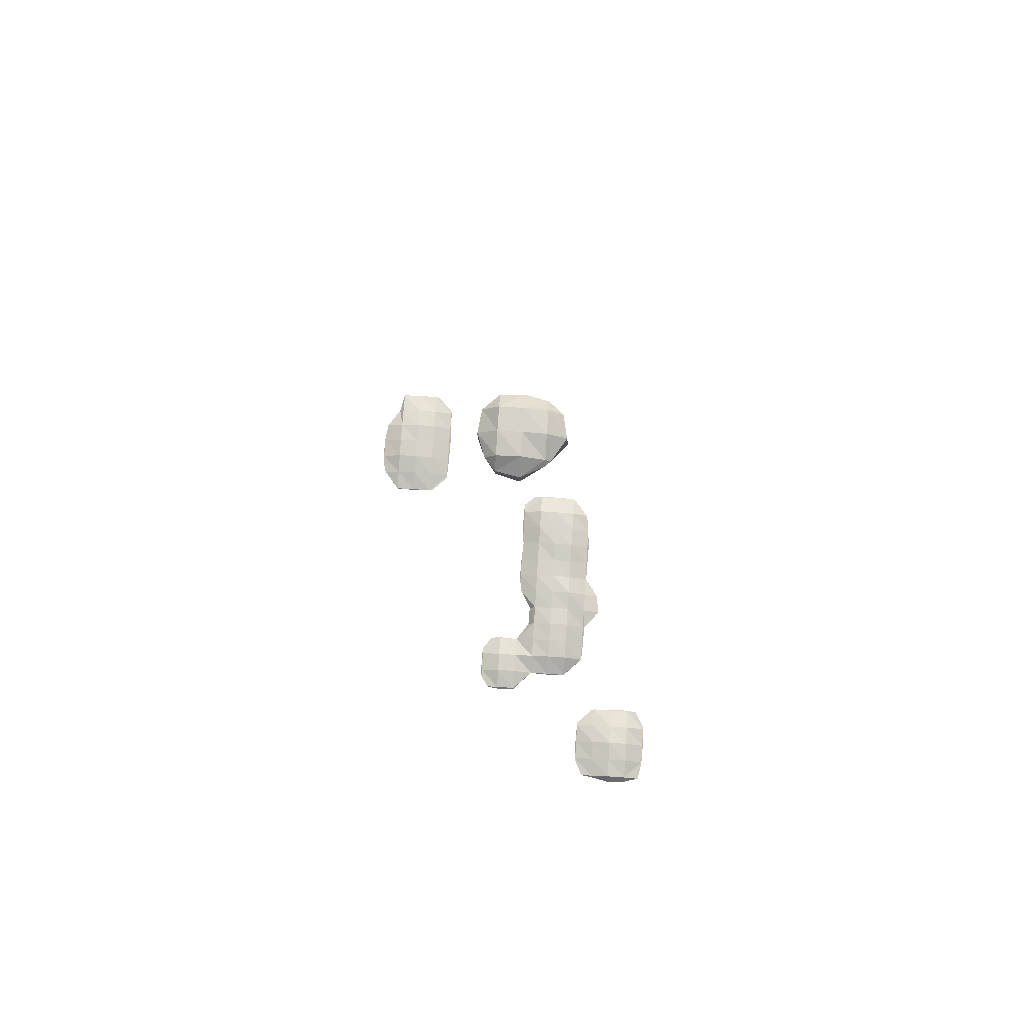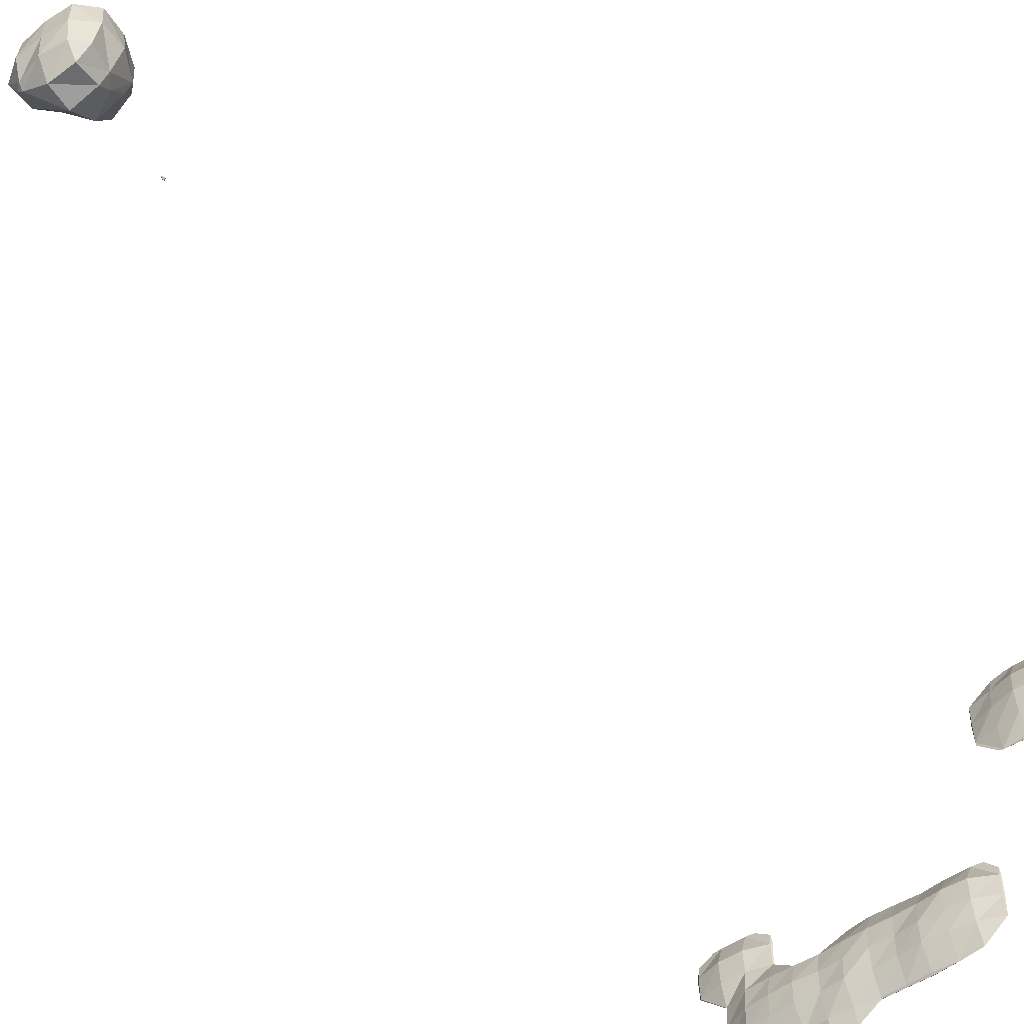
<metadata>
{"format":"obj","ext":"obj","renderer":"f3d","projection":"perspective","resolution":1024,"background":"white","views":[{"elev":77.7,"azim":93.7,"up":"+Y"},{"elev":-54.5,"azim":-145.3,"up":"+Z"}]}
</metadata>
<code>
o Area_Cube
v -1.866 -4.26 1.669
v -1.894 -4.26 1.666
v -1.866 -4.263 1.666
v -1.666 -4.26 1.675
v -1.666 -4.269 1.666
v -1.586 -4.26 1.666
v -2.465 -4.26 1.47
v -2.467 -4.26 1.467
v -2.465 -4.263 1.467
v -2.265 -4.26 1.51
v -2.265 -4.309 1.467
v -2.065 -4.26 1.645
v -2.065 -4.344 1.467
v -1.866 -4.361 1.467
v -1.666 -4.359 1.467
v -1.467 -4.26 1.631
v -1.467 -4.313 1.467
v -1.267 -4.26 1.469
v -1.267 -4.263 1.467
v -1.265 -4.26 1.467
v -2.475 -4.26 1.267
v -2.465 -4.271 1.267
v -2.265 -4.334 1.267
v -2.065 -4.373 1.267
v -1.866 -4.376 1.267
v -1.666 -4.378 1.267
v -1.467 -4.333 1.267
v -1.267 -4.269 1.267
v -1.259 -4.26 1.267
v -2.467 -4.26 1.068
v -2.465 -4.263 1.068
v -2.265 -4.309 1.068
v -2.065 -4.34 1.068
v -1.866 -4.338 1.068
v -1.666 -4.341 1.068
v -1.467 -4.308 1.068
v -1.267 -4.263 1.068
v -1.265 -4.26 1.068
v -2.465 -4.26 1.035
v -2.293 -4.26 0.8683
v -2.265 -4.263 0.8683
v -2.065 -4.272 0.8683
v -1.866 -4.277 0.8683
v -1.666 -4.272 0.8683
v -1.467 -4.263 0.8683
v -1.267 -4.26 1.04
v -1.439 -4.26 0.8683
v -2.265 -4.26 0.8661
v -2.065 -4.26 0.8566
v -1.866 -4.26 0.8524
v -1.666 -4.26 0.8567
v -1.467 -4.26 0.8661
v 0.728 -4.26 0.2771
v 0.6546 -4.26 0.2697
v 0.728 -4.268 0.2697
v 0.9275 -4.26 0.2771
v 0.9275 -4.268 0.2697
v 1.001 -4.26 0.2697
v 0.5284 -4.26 0.1767
v 0.5143 -4.26 0.07015
v 0.5284 -4.275 0.07015
v 0.728 -4.333 0.07015
v 0.9275 -4.334 0.07015
v 1.127 -4.26 0.1916
v 1.127 -4.28 0.07015
v 1.146 -4.26 0.07015
v -1.068 -4.26 -0.1181
v -1.162 -4.26 -0.1294
v -1.068 -4.272 -0.1294
v -0.8683 -4.26 -0.1195
v -0.8683 -4.27 -0.1294
v -0.7461 -4.26 -0.1294
v -0.4692 -4.26 -0.1272
v -0.519 -4.26 -0.1294
v -0.4692 -4.263 -0.1294
v -0.2697 -4.26 -0.121
v -0.2697 -4.269 -0.1294
v -0.1904 -4.26 -0.1294
v 0.5236 -4.26 -0.1294
v 0.5284 -4.265 -0.1294
v 0.728 -4.312 -0.1294
v 0.9275 -4.316 -0.1294
v 1.127 -4.268 -0.1294
v 1.134 -4.26 -0.1294
v -1.267 -4.26 -0.2494
v -1.276 -4.26 -0.3289
v -1.267 -4.269 -0.3289
v -1.068 -4.363 -0.3289
v -0.8683 -4.371 -0.3289
v -0.6687 -4.26 -0.1392
v -0.6687 -4.35 -0.3289
v -0.4692 -4.35 -0.3289
v -0.2697 -4.355 -0.3289
v -0.07015 -4.26 -0.1507
v -0.07015 -4.348 -0.3289
v 0.1294 -4.26 -0.2652
v 0.1294 -4.334 -0.3289
v 0.3289 -4.26 -0.2622
v 0.3289 -4.34 -0.3289
v 0.5284 -4.341 -0.3289
v 0.728 -4.333 -0.3289
v 0.9275 -4.263 -0.3289
v 1.127 -4.26 -0.1364
v 0.9297 -4.26 -0.3289
v -1.276 -4.26 -0.5284
v -1.267 -4.269 -0.5284
v -1.068 -4.361 -0.5284
v -0.8683 -4.372 -0.5284
v -0.6687 -4.369 -0.5284
v -0.4692 -4.354 -0.5284
v -0.2697 -4.363 -0.5284
v -0.07015 -4.372 -0.5284
v 0.1294 -4.367 -0.5284
v 0.3289 -4.377 -0.5284
v 0.5284 -4.372 -0.5284
v 0.728 -4.354 -0.5284
v 0.9275 -4.269 -0.5284
v 0.9363 -4.26 -0.5284
v -1.269 -4.26 -0.728
v -1.267 -4.263 -0.728
v -1.068 -4.336 -0.728
v -0.8683 -4.358 -0.728
v -0.6687 -4.369 -0.728
v -0.4692 -4.354 -0.728
v -0.2697 -4.351 -0.728
v -0.07015 -4.379 -0.728
v 0.1294 -4.367 -0.728
v 0.3289 -4.379 -0.728
v 0.5284 -4.368 -0.728
v 0.728 -4.355 -0.728
v 0.9275 -4.263 -0.728
v 0.9297 -4.26 -0.728
v -1.267 -4.26 -0.7301
v -1.068 -4.26 -0.9035
v -0.8964 -4.26 -0.9275
v -0.8683 -4.263 -0.9275
v -0.6687 -4.278 -0.9275
v -0.4692 -4.273 -0.9275
v -0.2697 -4.269 -0.9275
v -0.07015 -4.296 -0.9275
v 0.1294 -4.302 -0.9275
v 0.3289 -4.28 -0.9275
v 0.5284 -4.274 -0.9275
v 0.728 -4.263 -0.9275
v 0.9275 -4.26 -0.7301
v 0.7301 -4.26 -0.9275
v 1.526 -4.26 -0.9253
v 1.498 -4.26 -0.9275
v 1.526 -4.263 -0.9275
v 1.726 -4.26 -0.919
v 1.726 -4.269 -0.9275
v 1.925 -4.26 -0.9253
v 1.925 -4.263 -0.9275
v 1.953 -4.26 -0.9275
v -0.8683 -4.26 -0.9297
v -0.6687 -4.26 -0.9442
v -0.4692 -4.26 -0.9396
v -0.2697 -4.26 -0.9362
v -0.07015 -4.26 -1.076
v 0.1294 -4.26 -1.11
v 0.3289 -4.26 -0.9461
v 0.5284 -4.26 -0.9404
v 0.728 -4.26 -0.9297
v 1.327 -4.26 -1.099
v 1.324 -4.26 -1.127
v 1.327 -4.263 -1.127
v 1.526 -4.308 -1.127
v 1.726 -4.332 -1.127
v 1.925 -4.312 -1.127
v 2.125 -4.26 -1.013
v 2.125 -4.278 -1.127
v 2.141 -4.26 -1.127
v 1.312 -4.26 -1.327
v 1.327 -4.275 -1.327
v 1.526 -4.339 -1.327
v 1.726 -4.377 -1.327
v 1.925 -4.355 -1.327
v 2.125 -4.329 -1.327
v 2.184 -4.26 -1.327
v 1.313 -4.26 -1.526
v 1.327 -4.274 -1.526
v 1.526 -4.337 -1.526
v 1.726 -4.363 -1.526
v 1.925 -4.353 -1.526
v 2.125 -4.313 -1.526
v 2.171 -4.26 -1.526
v 1.327 -4.26 -1.629
v 1.498 -4.26 -1.726
v 1.526 -4.263 -1.726
v 1.726 -4.269 -1.726
v 1.925 -4.263 -1.726
v 2.125 -4.26 -1.69
v 1.953 -4.26 -1.726
v 1.526 -4.26 -1.728
v 1.726 -4.26 -1.734
v 1.925 -4.26 -1.728
v -1.866 -4.258 1.666
v -1.666 -4.251 1.666
v -2.465 -4.257 1.467
v -2.265 -4.211 1.467
v -2.065 -4.175 1.467
v -1.866 -4.158 1.467
v -1.666 -4.161 1.467
v -1.467 -4.208 1.467
v -1.267 -4.258 1.467
v -2.465 -4.25 1.267
v -2.265 -4.185 1.267
v -2.065 -4.144 1.267
v -1.866 -4.142 1.267
v -1.666 -4.142 1.267
v -1.467 -4.187 1.267
v -1.267 -4.251 1.267
v -2.465 -4.258 1.068
v -2.265 -4.211 1.068
v -2.065 -4.18 1.068
v -1.866 -4.181 1.068
v -1.666 -4.179 1.068
v -1.467 -4.212 1.068
v -1.267 -4.258 1.068
v -2.265 -4.258 0.8683
v -2.065 -4.248 0.8683
v -1.866 -4.244 0.8683
v -1.666 -4.248 0.8683
v -1.467 -4.258 0.8683
v 0.728 -4.253 0.2697
v 0.9275 -4.253 0.2697
v 0.5284 -4.246 0.07015
v 0.728 -4.188 0.07015
v 0.9275 -4.186 0.07015
v 1.127 -4.241 0.07015
v -1.068 -4.249 -0.1294
v -0.8683 -4.25 -0.1294
v -0.4692 -4.258 -0.1294
v -0.2697 -4.252 -0.1294
v 0.5284 -4.255 -0.1294
v 0.728 -4.208 -0.1294
v 0.9275 -4.204 -0.1294
v 1.127 -4.253 -0.1294
v -1.267 -4.252 -0.3289
v -1.068 -4.157 -0.3289
v -0.8683 -4.145 -0.3289
v -0.6687 -4.163 -0.3289
v -0.4692 -4.169 -0.3289
v -0.2697 -4.165 -0.3289
v -0.07015 -4.172 -0.3289
v 0.1294 -4.186 -0.3289
v 0.3289 -4.178 -0.3289
v 0.5284 -4.178 -0.3289
v 0.728 -4.187 -0.3289
v 0.9275 -4.258 -0.3289
v -1.267 -4.251 -0.5284
v -1.068 -4.159 -0.5284
v -0.8683 -4.145 -0.5284
v -0.6687 -4.138 -0.5284
v -0.4692 -4.162 -0.5284
v -0.2697 -4.155 -0.5284
v -0.07015 -4.142 -0.5284
v 0.1294 -4.151 -0.5284
v 0.3289 -4.132 -0.5284
v 0.5284 -4.14 -0.5284
v 0.728 -4.164 -0.5284
v 0.9275 -4.251 -0.5284
v -1.267 -4.258 -0.728
v -1.068 -4.184 -0.728
v -0.8683 -4.157 -0.728
v -0.6687 -4.142 -0.728
v -0.4692 -4.164 -0.728
v -0.2697 -4.167 -0.728
v -0.07015 -4.129 -0.728
v 0.1294 -4.148 -0.728
v 0.3289 -4.129 -0.728
v 0.5284 -4.14 -0.728
v 0.728 -4.16 -0.728
v 0.9275 -4.258 -0.728
v -0.8683 -4.258 -0.9275
v -0.6687 -4.243 -0.9275
v -0.4692 -4.248 -0.9275
v -0.2697 -4.251 -0.9275
v -0.07015 -4.225 -0.9275
v 0.1294 -4.218 -0.9275
v 0.3289 -4.241 -0.9275
v 0.5284 -4.247 -0.9275
v 0.728 -4.258 -0.9275
v 1.526 -4.258 -0.9275
v 1.726 -4.252 -0.9275
v 1.925 -4.258 -0.9275
v 1.327 -4.258 -1.127
v 1.526 -4.213 -1.127
v 1.726 -4.188 -1.127
v 1.925 -4.208 -1.127
v 2.125 -4.243 -1.127
v 1.327 -4.246 -1.327
v 1.526 -4.182 -1.327
v 1.726 -4.144 -1.327
v 1.925 -4.166 -1.327
v 2.125 -4.191 -1.327
v 1.327 -4.247 -1.526
v 1.526 -4.184 -1.526
v 1.726 -4.157 -1.526
v 1.925 -4.167 -1.526
v 2.125 -4.208 -1.526
v 1.526 -4.258 -1.726
v 1.726 -4.252 -1.726
v 1.925 -4.258 -1.726
v 0.1294 3.122 -0.1105
v 0.1102 3.122 -0.1294
v 0.1294 3.112 -0.1294
v 0.1389 3.122 -0.1294
v 0.1294 3.122 -0.1389
v 0.1294 3.153 -0.1294
v -0.07015 3.721 0.107
v -0.1071 3.721 0.07015
v -0.07015 3.683 0.07015
v 0.1294 3.721 0.1443
v 0.1294 3.639 0.07015
v 0.2331 3.721 0.07015
v -0.1216 3.721 -0.1294
v -0.07015 3.669 -0.1294
v 0.1294 3.602 -0.1294
v 0.264 3.721 -0.1294
v -0.07015 3.721 -0.2068
v 0.1294 3.721 -0.3265
v -0.07015 3.92 0.1979
v -0.1918 3.92 0.07015
v 0.1294 3.92 0.2321
v 0.3289 3.92 0.1314
v 0.3289 3.831 0.07015
v 0.4099 3.92 0.07015
v -0.2198 3.92 -0.1294
v 0.3289 3.796 -0.1294
v 0.4642 3.92 -0.1294
v -0.1374 3.92 -0.3289
v -0.07015 3.825 -0.3289
v 0.1294 3.723 -0.3289
v 0.3289 3.92 -0.277
v 0.2867 3.92 -0.3289
v -0.07015 3.92 -0.4191
v 0.1294 3.92 -0.508
v -0.07015 4.12 0.2084
v -0.2015 4.12 0.07015
v 0.1294 4.12 0.2348
v 0.3289 4.12 0.1616
v 0.4367 4.12 0.07015
v -0.2172 4.12 -0.1294
v 0.4775 4.12 -0.1294
v -0.172 4.12 -0.3289
v 0.3289 4.018 -0.3289
v 0.3731 4.12 -0.3289
v -0.07015 4.12 -0.453
v 0.1294 4.12 -0.4937
v 0.3289 4.12 -0.3739
v -0.07015 4.244 0.07015
v 0.1294 4.245 0.07015
v 0.3289 4.212 0.07015
v -0.07015 4.245 -0.1294
v 0.1294 4.245 -0.1294
v 0.3289 4.229 -0.1294
v -0.07015 4.216 -0.3289
v 0.1294 4.231 -0.3289
v 0.3289 4.16 -0.3289
f 3 1 2
f 3 5 4
f 1 3 4
f 4 5 6
f 9 7 8
f 9 11 10
f 7 9 10
f 11 13 12
f 10 11 12
f 2 12 13
f 2 13 3
f 3 13 14
f 5 3 15
f 15 3 14
f 16 6 5
f 16 5 17
f 17 5 15
f 17 19 18
f 16 17 18
f 18 19 20
f 22 9 8
f 21 22 8
f 11 9 23
f 23 9 22
f 13 11 24
f 24 11 23
f 14 13 25
f 25 13 24
f 15 14 26
f 26 14 25
f 17 15 27
f 27 15 26
f 19 17 28
f 28 17 27
f 29 20 19
f 28 29 19
f 31 22 21
f 30 31 21
f 23 22 32
f 32 22 31
f 24 23 33
f 33 23 32
f 25 24 34
f 34 24 33
f 26 25 35
f 35 25 34
f 27 26 36
f 36 26 35
f 28 27 37
f 37 27 36
f 38 29 28
f 37 38 28
f 31 30 39
f 39 40 41
f 39 41 31
f 31 41 32
f 33 32 42
f 42 32 41
f 34 33 43
f 43 33 42
f 35 34 44
f 44 34 43
f 36 35 45
f 45 35 44
f 47 46 37
f 47 37 45
f 45 37 36
f 38 37 46
f 41 40 48
f 42 41 48
f 49 42 48
f 43 42 49
f 50 43 49
f 44 43 50
f 51 44 50
f 45 44 51
f 52 45 51
f 47 45 52
f 55 53 54
f 55 57 56
f 53 55 56
f 56 57 58
f 61 59 60
f 54 59 61
f 54 61 55
f 55 61 62
f 57 55 63
f 63 55 62
f 64 58 57
f 64 57 65
f 65 57 63
f 64 65 66
f 69 67 68
f 69 71 70
f 67 69 70
f 70 71 72
f 75 73 74
f 75 77 76
f 73 75 76
f 76 77 78
f 80 61 60
f 79 80 60
f 62 61 81
f 81 61 80
f 63 62 82
f 82 62 81
f 65 63 83
f 83 63 82
f 84 66 65
f 83 84 65
f 87 85 86
f 68 85 87
f 68 87 69
f 69 87 88
f 71 69 89
f 89 69 88
f 90 72 71
f 90 71 91
f 91 71 89
f 74 90 91
f 74 91 75
f 75 91 92
f 77 75 93
f 93 75 92
f 94 78 77
f 94 77 95
f 95 77 93
f 95 97 96
f 94 95 96
f 97 99 98
f 96 97 98
f 79 98 99
f 79 99 80
f 80 99 100
f 81 80 101
f 101 80 100
f 82 81 102
f 102 81 101
f 104 103 83
f 104 83 102
f 102 83 82
f 84 83 103
f 106 87 86
f 105 106 86
f 88 87 107
f 107 87 106
f 89 88 108
f 108 88 107
f 91 89 109
f 109 89 108
f 92 91 110
f 110 91 109
f 93 92 111
f 111 92 110
f 95 93 112
f 112 93 111
f 97 95 113
f 113 95 112
f 99 97 114
f 114 97 113
f 100 99 115
f 115 99 114
f 101 100 116
f 116 100 115
f 102 101 117
f 117 101 116
f 118 104 102
f 117 118 102
f 120 106 105
f 119 120 105
f 107 106 121
f 121 106 120
f 108 107 122
f 122 107 121
f 109 108 123
f 123 108 122
f 110 109 124
f 124 109 123
f 111 110 125
f 125 110 124
f 112 111 126
f 126 111 125
f 113 112 127
f 127 112 126
f 114 113 128
f 128 113 127
f 115 114 129
f 129 114 128
f 116 115 130
f 130 115 129
f 117 116 131
f 131 116 130
f 132 118 117
f 131 132 117
f 120 119 133
f 121 120 133
f 134 121 133
f 134 135 136
f 134 136 121
f 121 136 122
f 123 122 137
f 137 122 136
f 124 123 138
f 138 123 137
f 125 124 139
f 139 124 138
f 126 125 140
f 140 125 139
f 127 126 141
f 141 126 140
f 128 127 142
f 142 127 141
f 129 128 143
f 143 128 142
f 130 129 144
f 144 129 143
f 146 145 131
f 146 131 144
f 144 131 130
f 132 131 145
f 149 147 148
f 149 151 150
f 147 149 150
f 151 153 152
f 150 151 152
f 152 153 154
f 136 135 155
f 137 136 155
f 156 137 155
f 138 137 156
f 157 138 156
f 139 138 157
f 158 139 157
f 140 139 158
f 159 140 158
f 141 140 159
f 160 141 159
f 142 141 160
f 161 142 160
f 143 142 161
f 162 143 161
f 144 143 162
f 163 144 162
f 146 144 163
f 166 164 165
f 148 164 166
f 148 166 149
f 149 166 167
f 151 149 168
f 168 149 167
f 153 151 169
f 169 151 168
f 170 154 153
f 170 153 171
f 171 153 169
f 170 171 172
f 174 166 165
f 173 174 165
f 167 166 175
f 175 166 174
f 168 167 176
f 176 167 175
f 169 168 177
f 177 168 176
f 171 169 178
f 178 169 177
f 179 172 171
f 178 179 171
f 181 174 173
f 180 181 173
f 175 174 182
f 182 174 181
f 176 175 183
f 183 175 182
f 177 176 184
f 184 176 183
f 178 177 185
f 185 177 184
f 186 179 178
f 185 186 178
f 181 180 187
f 187 188 189
f 187 189 181
f 181 189 182
f 183 182 190
f 190 182 189
f 184 183 191
f 191 183 190
f 193 192 185
f 193 185 191
f 191 185 184
f 186 185 192
f 189 188 194
f 190 189 194
f 195 190 194
f 191 190 195
f 196 191 195
f 193 191 196
f 1 197 2
f 1 4 198
f 197 1 198
f 4 6 198
f 7 199 8
f 7 10 200
f 199 7 200
f 10 12 201
f 200 10 201
f 12 2 197
f 12 197 201
f 201 197 202
f 198 203 197
f 203 202 197
f 6 16 204
f 6 204 198
f 198 204 203
f 16 18 205
f 204 16 205
f 18 20 205
f 199 206 21
f 8 199 21
f 200 207 199
f 207 206 199
f 201 208 200
f 208 207 200
f 202 209 201
f 209 208 201
f 203 210 202
f 210 209 202
f 204 211 203
f 211 210 203
f 205 212 204
f 212 211 204
f 20 29 212
f 205 20 212
f 206 213 30
f 21 206 30
f 207 214 206
f 214 213 206
f 208 215 207
f 215 214 207
f 209 216 208
f 216 215 208
f 210 217 209
f 217 216 209
f 211 218 210
f 218 217 210
f 212 219 211
f 219 218 211
f 29 38 219
f 212 29 219
f 30 213 39
f 40 39 213
f 40 213 220
f 220 213 214
f 215 221 214
f 221 220 214
f 216 222 215
f 222 221 215
f 217 223 216
f 223 222 216
f 218 224 217
f 224 223 217
f 46 47 224
f 46 224 219
f 219 224 218
f 38 46 219
f 40 220 48
f 49 48 220
f 221 49 220
f 50 49 221
f 222 50 221
f 51 50 222
f 223 51 222
f 52 51 223
f 224 52 223
f 47 52 224
f 53 225 54
f 53 56 226
f 225 53 226
f 56 58 226
f 59 227 60
f 59 54 225
f 59 225 227
f 227 225 228
f 226 229 225
f 229 228 225
f 58 64 230
f 58 230 226
f 226 230 229
f 64 66 230
f 67 231 68
f 67 70 232
f 231 67 232
f 70 72 232
f 73 233 74
f 73 76 234
f 233 73 234
f 76 78 234
f 227 235 79
f 60 227 79
f 228 236 227
f 236 235 227
f 229 237 228
f 237 236 228
f 230 238 229
f 238 237 229
f 66 84 238
f 230 66 238
f 85 239 86
f 85 68 231
f 85 231 239
f 239 231 240
f 232 241 231
f 241 240 231
f 72 90 242
f 72 242 232
f 232 242 241
f 90 74 233
f 90 233 242
f 242 233 243
f 234 244 233
f 244 243 233
f 78 94 245
f 78 245 234
f 234 245 244
f 94 96 246
f 245 94 246
f 96 98 247
f 246 96 247
f 98 79 235
f 98 235 247
f 247 235 248
f 236 249 235
f 249 248 235
f 237 250 236
f 250 249 236
f 103 104 250
f 103 250 238
f 238 250 237
f 84 103 238
f 239 251 105
f 86 239 105
f 240 252 239
f 252 251 239
f 241 253 240
f 253 252 240
f 242 254 241
f 254 253 241
f 243 255 242
f 255 254 242
f 244 256 243
f 256 255 243
f 245 257 244
f 257 256 244
f 246 258 245
f 258 257 245
f 247 259 246
f 259 258 246
f 248 260 247
f 260 259 247
f 249 261 248
f 261 260 248
f 250 262 249
f 262 261 249
f 104 118 262
f 250 104 262
f 251 263 119
f 105 251 119
f 252 264 251
f 264 263 251
f 253 265 252
f 265 264 252
f 254 266 253
f 266 265 253
f 255 267 254
f 267 266 254
f 256 268 255
f 268 267 255
f 257 269 256
f 269 268 256
f 258 270 257
f 270 269 257
f 259 271 258
f 271 270 258
f 260 272 259
f 272 271 259
f 261 273 260
f 273 272 260
f 262 274 261
f 274 273 261
f 118 132 274
f 262 118 274
f 119 263 133
f 134 133 263
f 264 134 263
f 135 134 264
f 135 264 275
f 275 264 265
f 266 276 265
f 276 275 265
f 267 277 266
f 277 276 266
f 268 278 267
f 278 277 267
f 269 279 268
f 279 278 268
f 270 280 269
f 280 279 269
f 271 281 270
f 281 280 270
f 272 282 271
f 282 281 271
f 273 283 272
f 283 282 272
f 145 146 283
f 145 283 274
f 274 283 273
f 132 145 274
f 147 284 148
f 147 150 285
f 284 147 285
f 150 152 286
f 285 150 286
f 152 154 286
f 135 275 155
f 156 155 275
f 276 156 275
f 157 156 276
f 277 157 276
f 158 157 277
f 278 158 277
f 159 158 278
f 279 159 278
f 160 159 279
f 280 160 279
f 161 160 280
f 281 161 280
f 162 161 281
f 282 162 281
f 163 162 282
f 283 163 282
f 146 163 283
f 164 287 165
f 164 148 284
f 164 284 287
f 287 284 288
f 285 289 284
f 289 288 284
f 286 290 285
f 290 289 285
f 154 170 291
f 154 291 286
f 286 291 290
f 170 172 291
f 287 292 173
f 165 287 173
f 288 293 287
f 293 292 287
f 289 294 288
f 294 293 288
f 290 295 289
f 295 294 289
f 291 296 290
f 296 295 290
f 172 179 296
f 291 172 296
f 292 297 180
f 173 292 180
f 293 298 292
f 298 297 292
f 294 299 293
f 299 298 293
f 295 300 294
f 300 299 294
f 296 301 295
f 301 300 295
f 179 186 301
f 296 179 301
f 180 297 187
f 188 187 297
f 188 297 302
f 302 297 298
f 299 303 298
f 303 302 298
f 300 304 299
f 304 303 299
f 192 193 304
f 192 304 301
f 301 304 300
f 186 192 301
f 188 302 194
f 195 194 302
f 303 195 302
f 196 195 303
f 304 196 303
f 193 196 304
f 307 305 306
f 305 307 308
f 307 306 309
f 308 307 309
f 305 310 306
f 305 308 310
f 306 310 309
f 308 309 310
f 313 311 312
f 313 315 314
f 311 313 314
f 314 315 316
f 318 313 312
f 317 318 312
f 315 313 319
f 319 313 318
f 320 316 315
f 319 320 315
f 318 317 321
f 319 318 321
f 322 319 321
f 320 319 322
f 311 323 324
f 312 311 324
f 314 325 311
f 311 325 323
f 316 327 326
f 316 326 314
f 314 326 325
f 326 327 328
f 312 324 317
f 324 329 317
f 327 320 330
f 316 320 327
f 331 328 327
f 330 331 327
f 333 321 317
f 333 317 332
f 332 317 329
f 321 334 322
f 333 334 321
f 322 334 336
f 320 322 336
f 320 336 335
f 320 335 330
f 331 330 335
f 333 332 337
f 334 333 337
f 338 334 337
f 336 334 338
f 323 339 340
f 324 323 340
f 325 341 323
f 323 341 339
f 326 342 325
f 325 342 341
f 342 326 328
f 343 342 328
f 324 340 329
f 340 344 329
f 328 331 343
f 343 331 345
f 329 344 332
f 344 346 332
f 335 336 347
f 335 347 348
f 335 348 331
f 331 348 345
f 332 346 349
f 337 332 349
f 338 337 350
f 337 349 350
f 347 336 338
f 347 338 351
f 351 338 350
f 348 347 351
f 339 352 340
f 339 341 353
f 352 339 353
f 341 342 354
f 353 341 354
f 342 343 354
f 352 355 344
f 340 352 344
f 353 356 352
f 356 355 352
f 354 357 353
f 357 356 353
f 343 345 357
f 354 343 357
f 355 358 346
f 344 355 346
f 356 359 355
f 359 358 355
f 357 360 356
f 360 359 356
f 345 348 360
f 357 345 360
f 346 358 349
f 350 349 358
f 359 350 358
f 351 350 359
f 360 351 359
f 348 351 360

</code>
